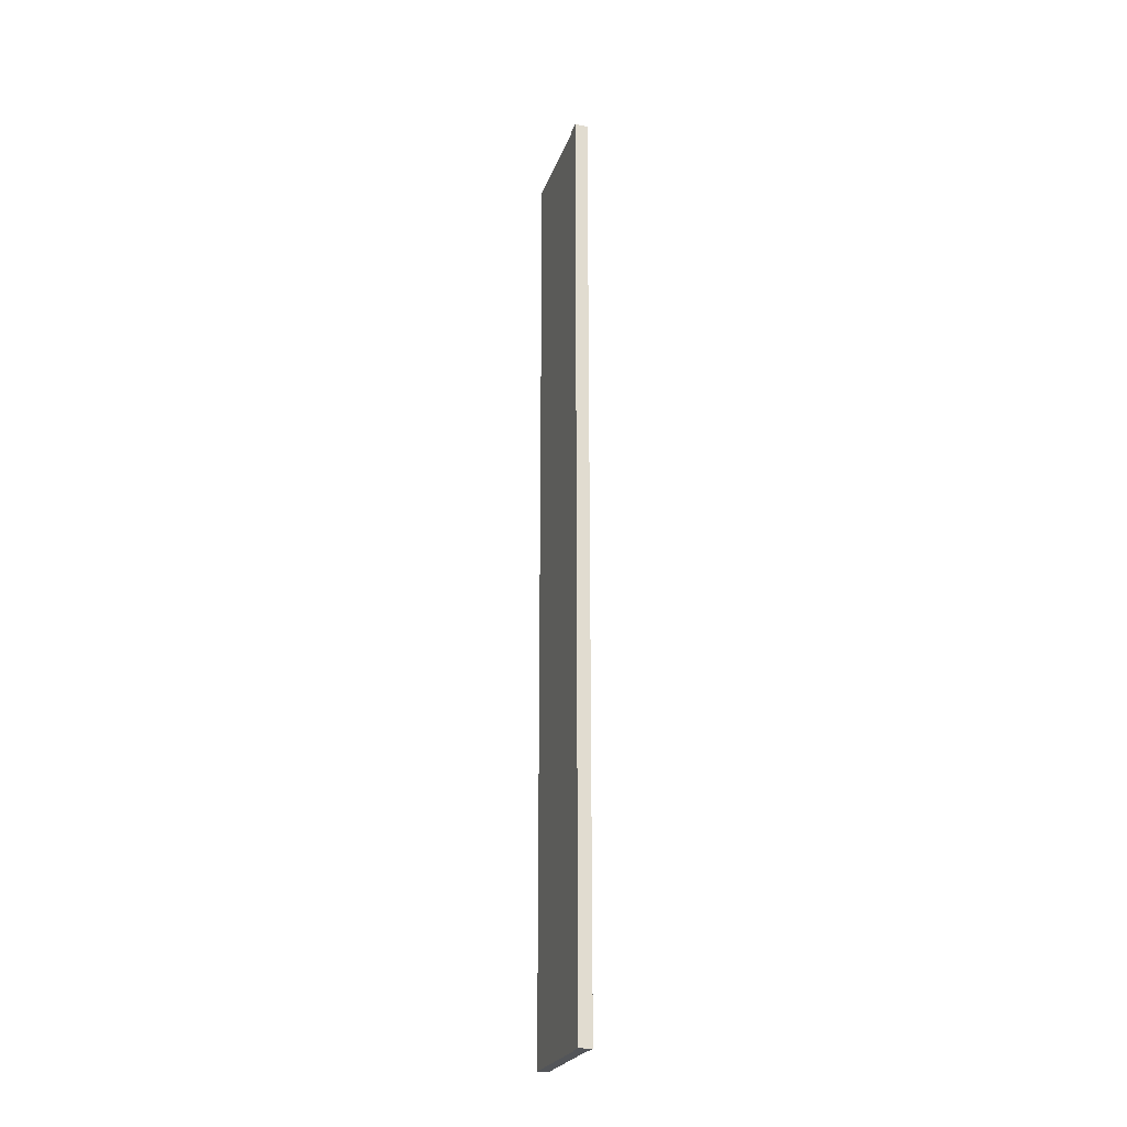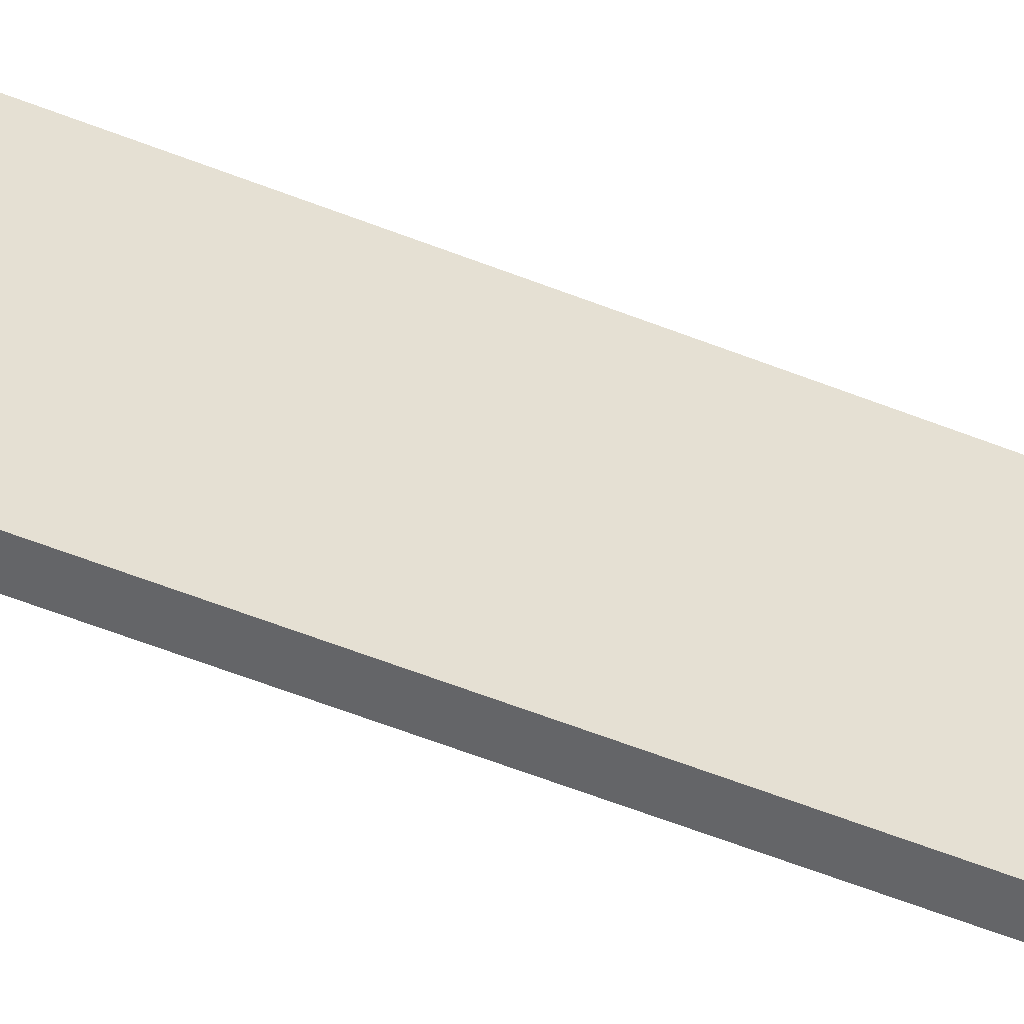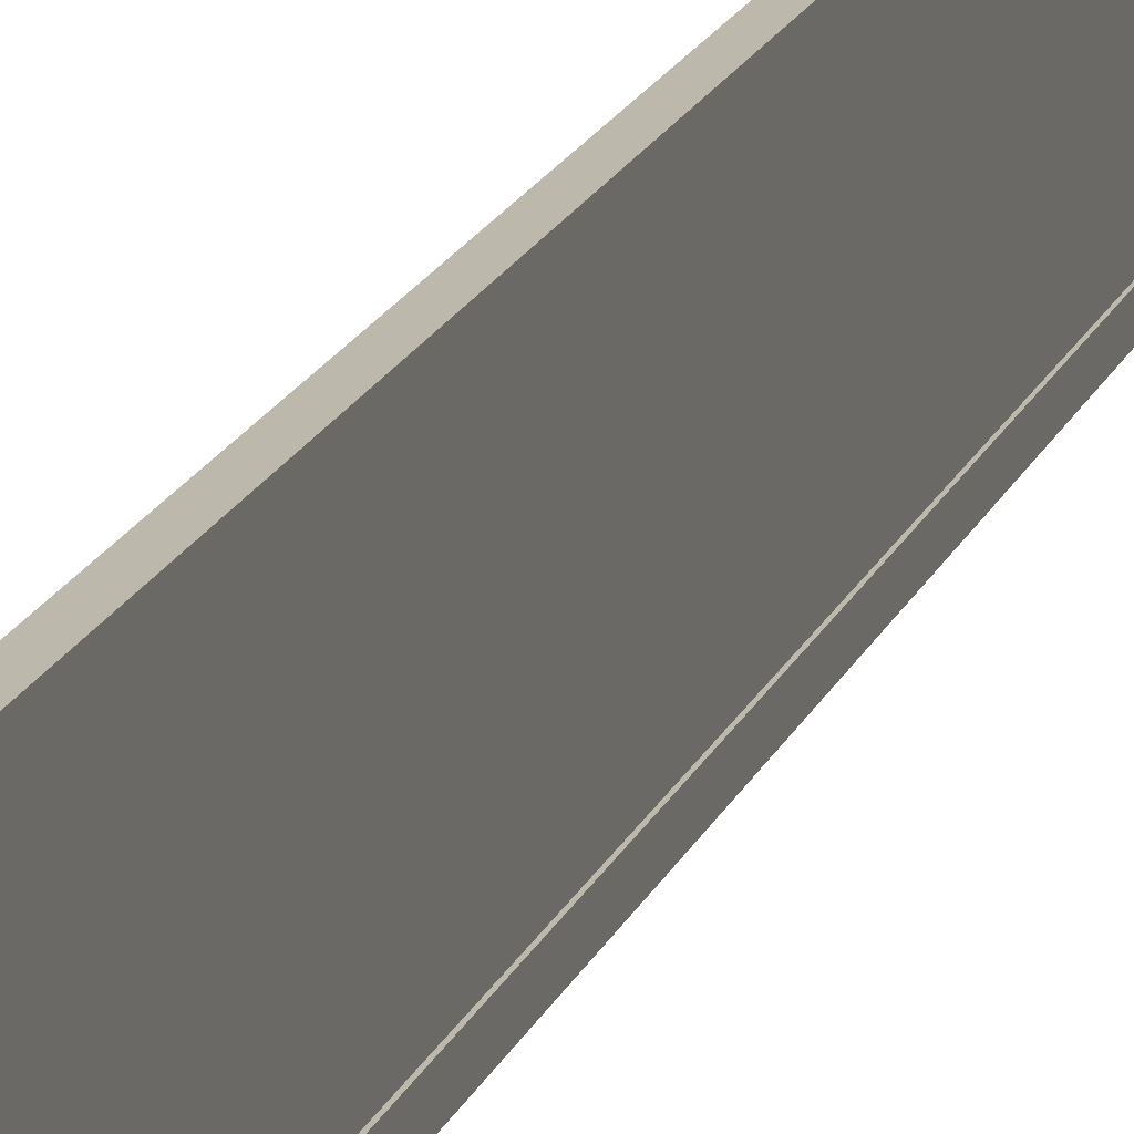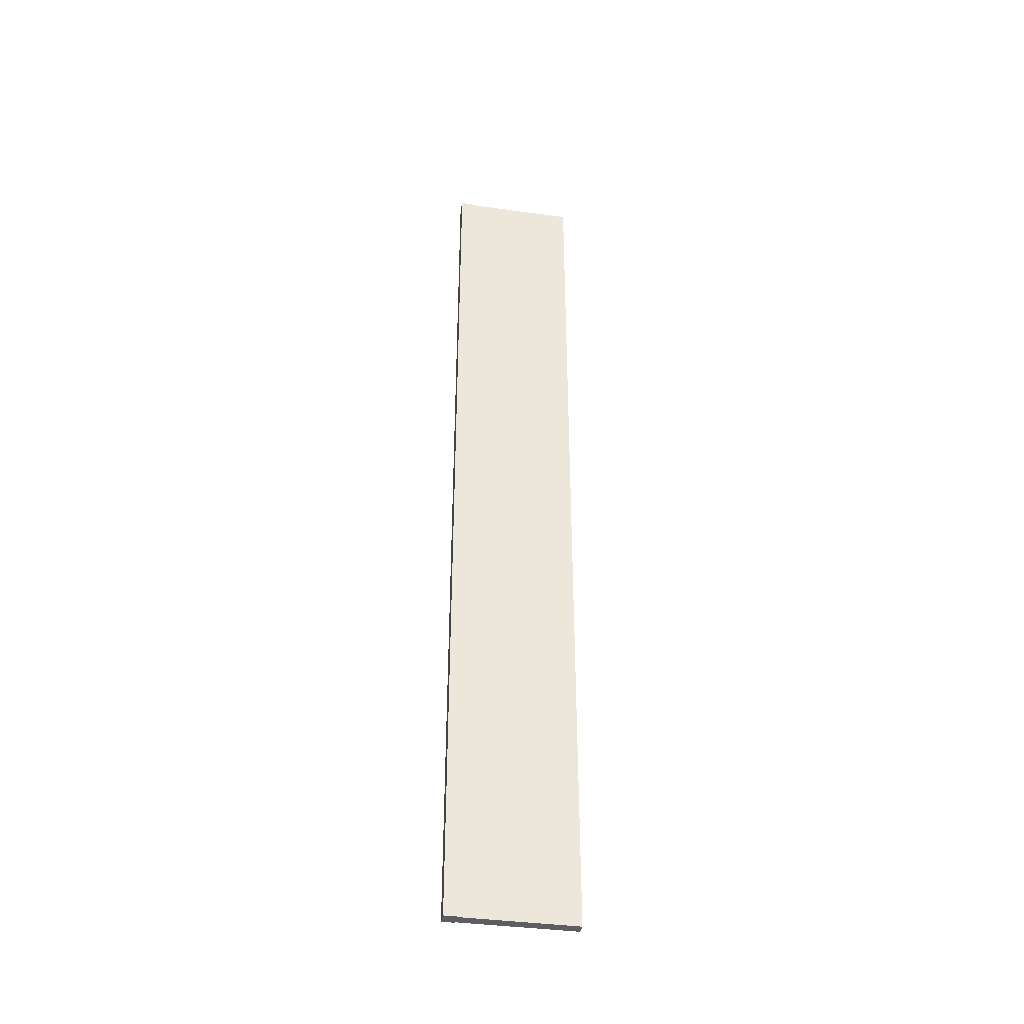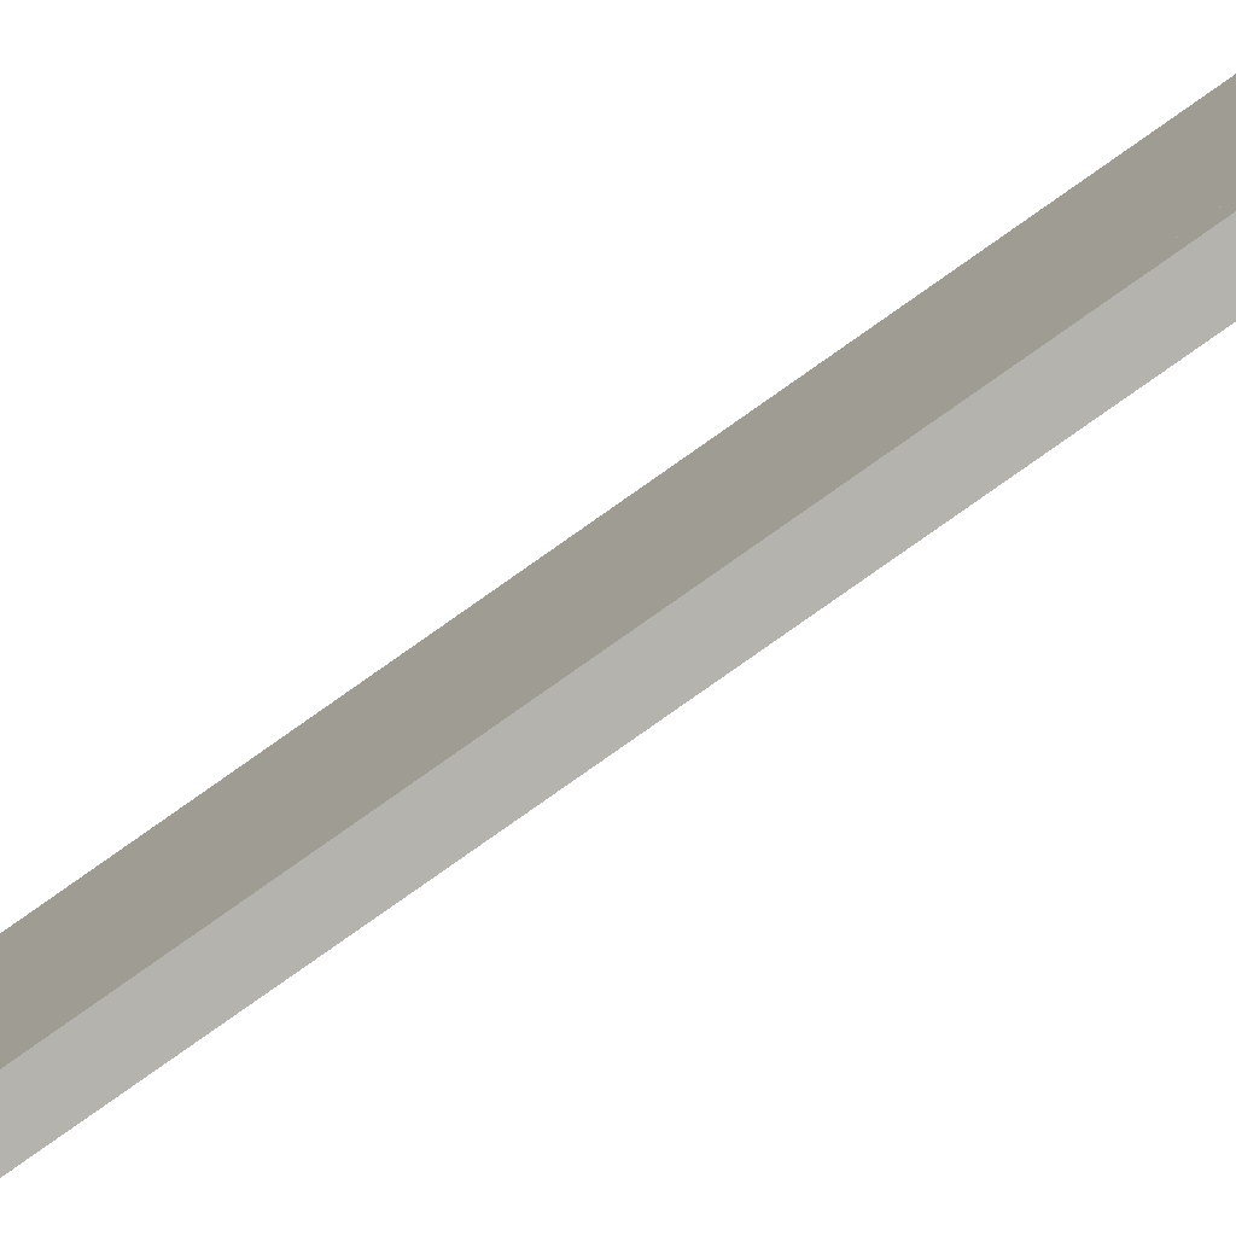
<metadata>
{"format":"obj","ext":"obj","renderer":"f3d","projection":"perspective","resolution":1024,"background":"white","views":[{"elev":-24.0,"azim":163.0,"up":"+Y"},{"elev":-51.6,"azim":66.1,"up":"+Z"},{"elev":14.7,"azim":14.4,"up":"+Z"},{"elev":-38.6,"azim":-99.9,"up":"+Y"},{"elev":-79.9,"azim":125.2,"up":"+Z"}]}
</metadata>
<code>
o Wall_03
v 19.84 -0.121 0.1194
v 19.84 -0.1218 3.64
v 19.54 -0.1218 0.1194
v 19.54 -0.1218 3.64
v 19.84 26.14 0.1194
v 19.84 26.14 3.64
v 19.54 26.14 0.1194
v 19.54 26.14 3.64
v 19.84 -0.121 0.4714
v 19.54 -0.121 0.4714
v 19.54 26.14 0.4714
v 19.84 26.14 0.4714
v 19.51 -0.121 0.4714
v 19.51 -0.1218 0.1194
v 19.51 26.14 0.1194
v 19.51 26.14 0.4714
v 19.87 26.14 0.4714
v 19.87 26.14 0.1194
v 19.87 -0.121 0.1194
v 19.87 -0.121 0.4714
f 2 10 9
f 10 8 11
f 8 12 11
f 6 9 12
f 7 1 3
f 8 2 6
f 3 15 7
f 11 5 7
f 7 16 11
f 1 10 3
f 17 19 18
f 13 15 14
f 12 18 5
f 11 13 10
f 9 17 12
f 10 14 3
f 1 20 9
f 5 19 1
f 2 4 10
f 10 4 8
f 8 6 12
f 6 2 9
f 7 5 1
f 8 4 2
f 3 14 15
f 11 12 5
f 7 15 16
f 1 9 10
f 17 20 19
f 13 16 15
f 12 17 18
f 11 16 13
f 9 20 17
f 10 13 14
f 1 19 20
f 5 18 19

</code>
